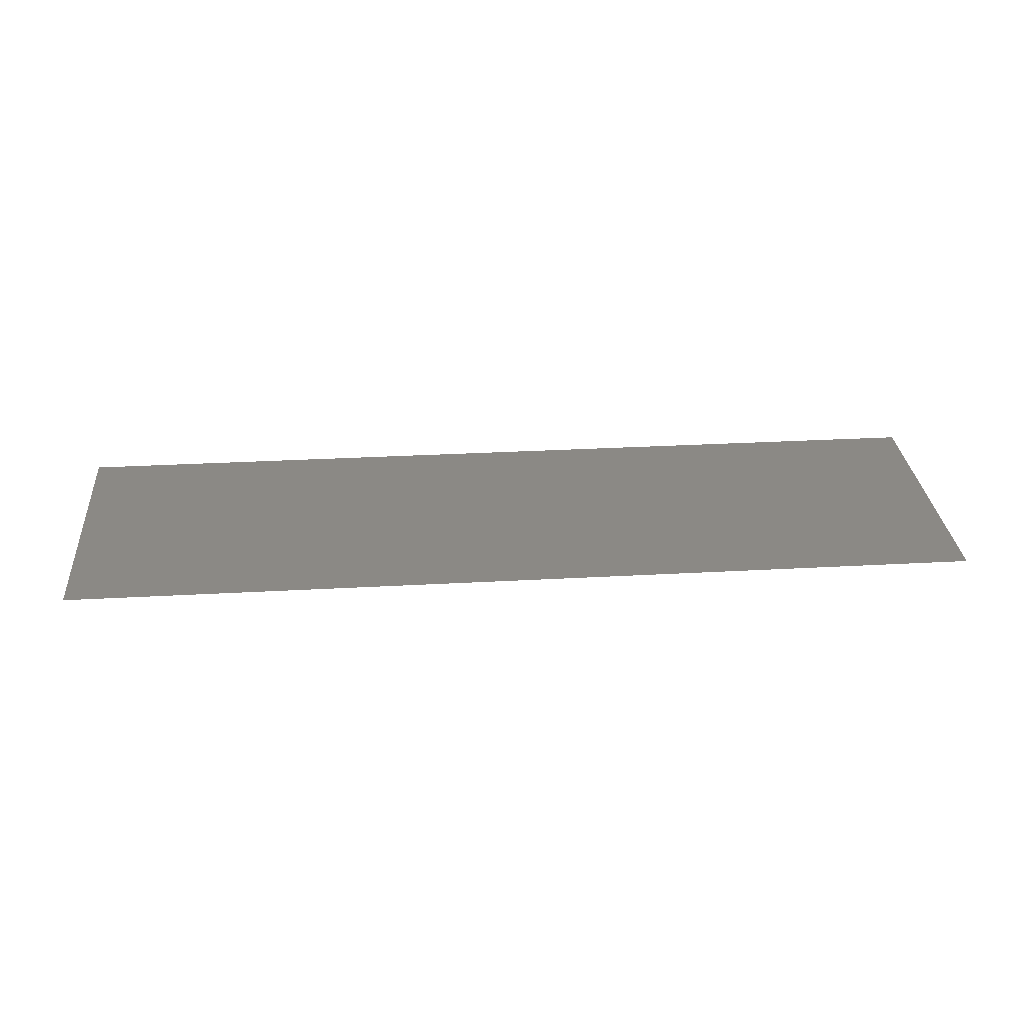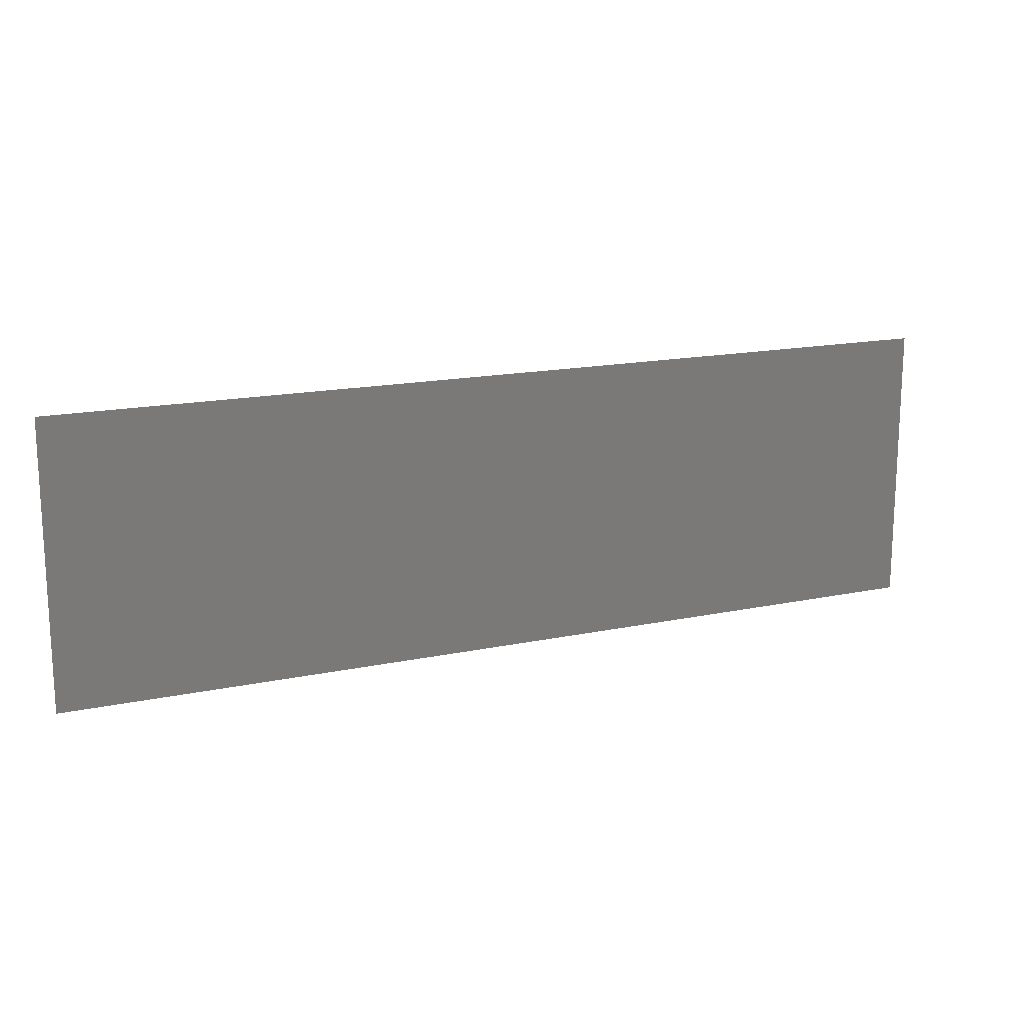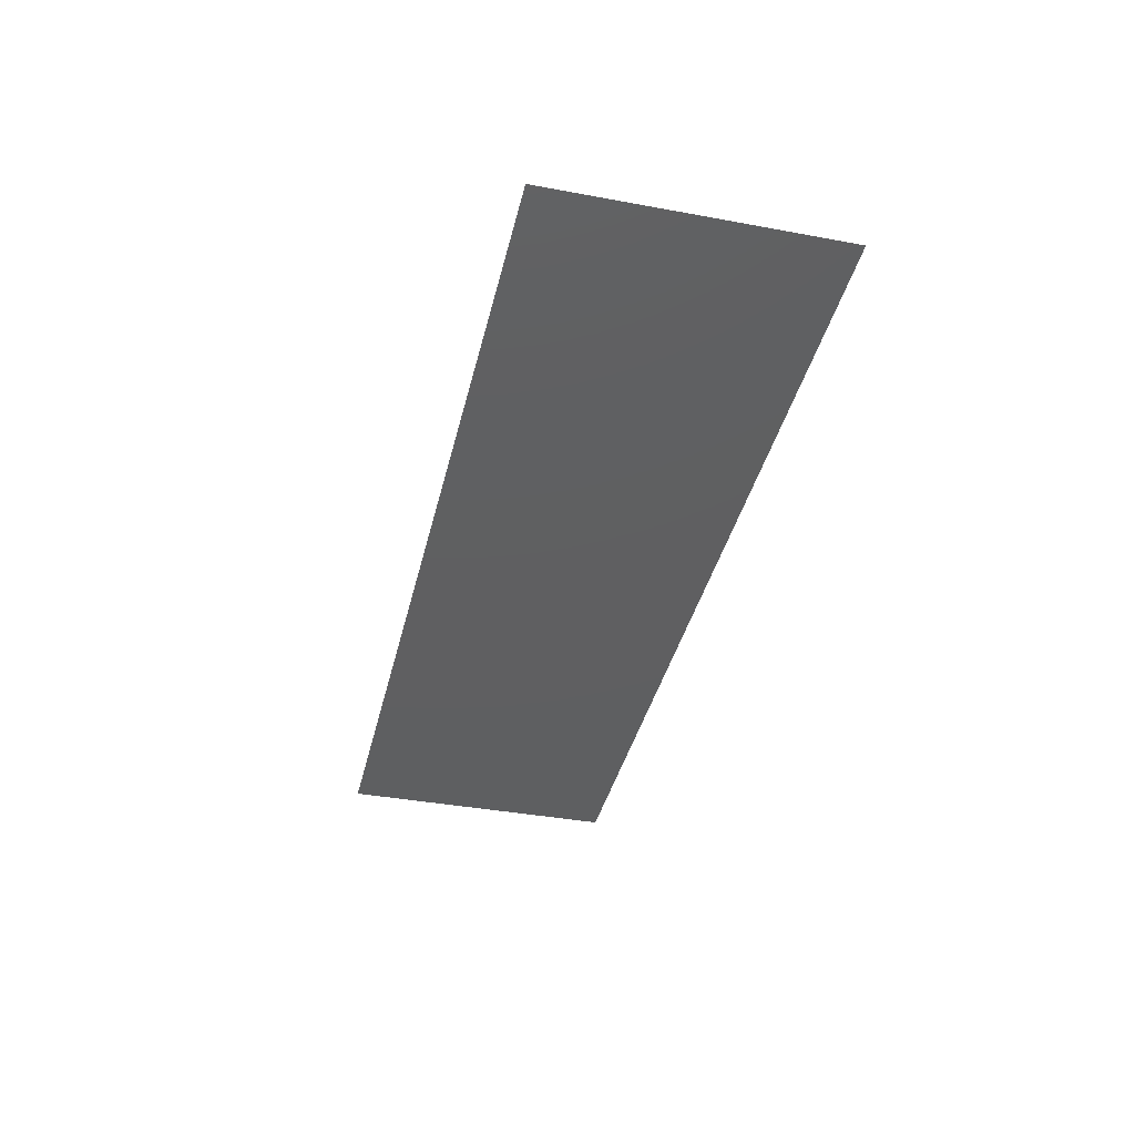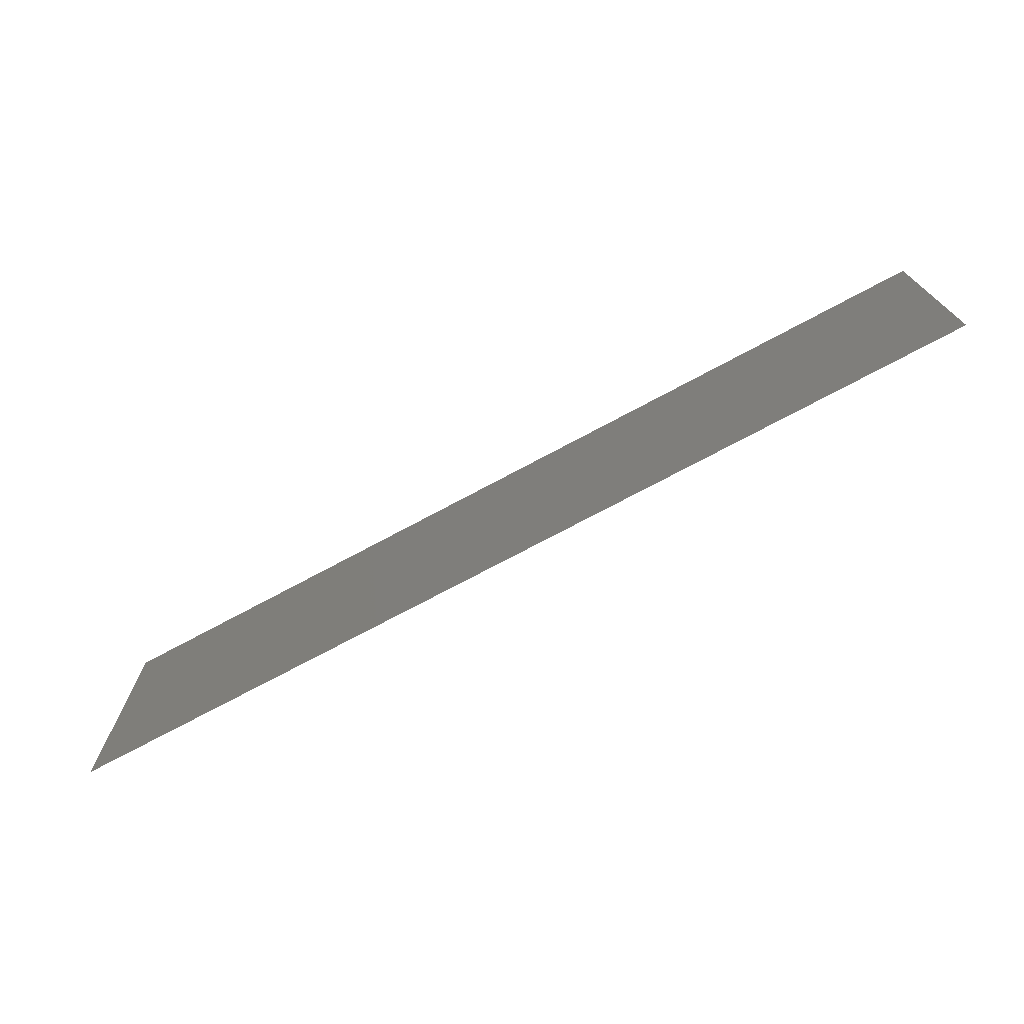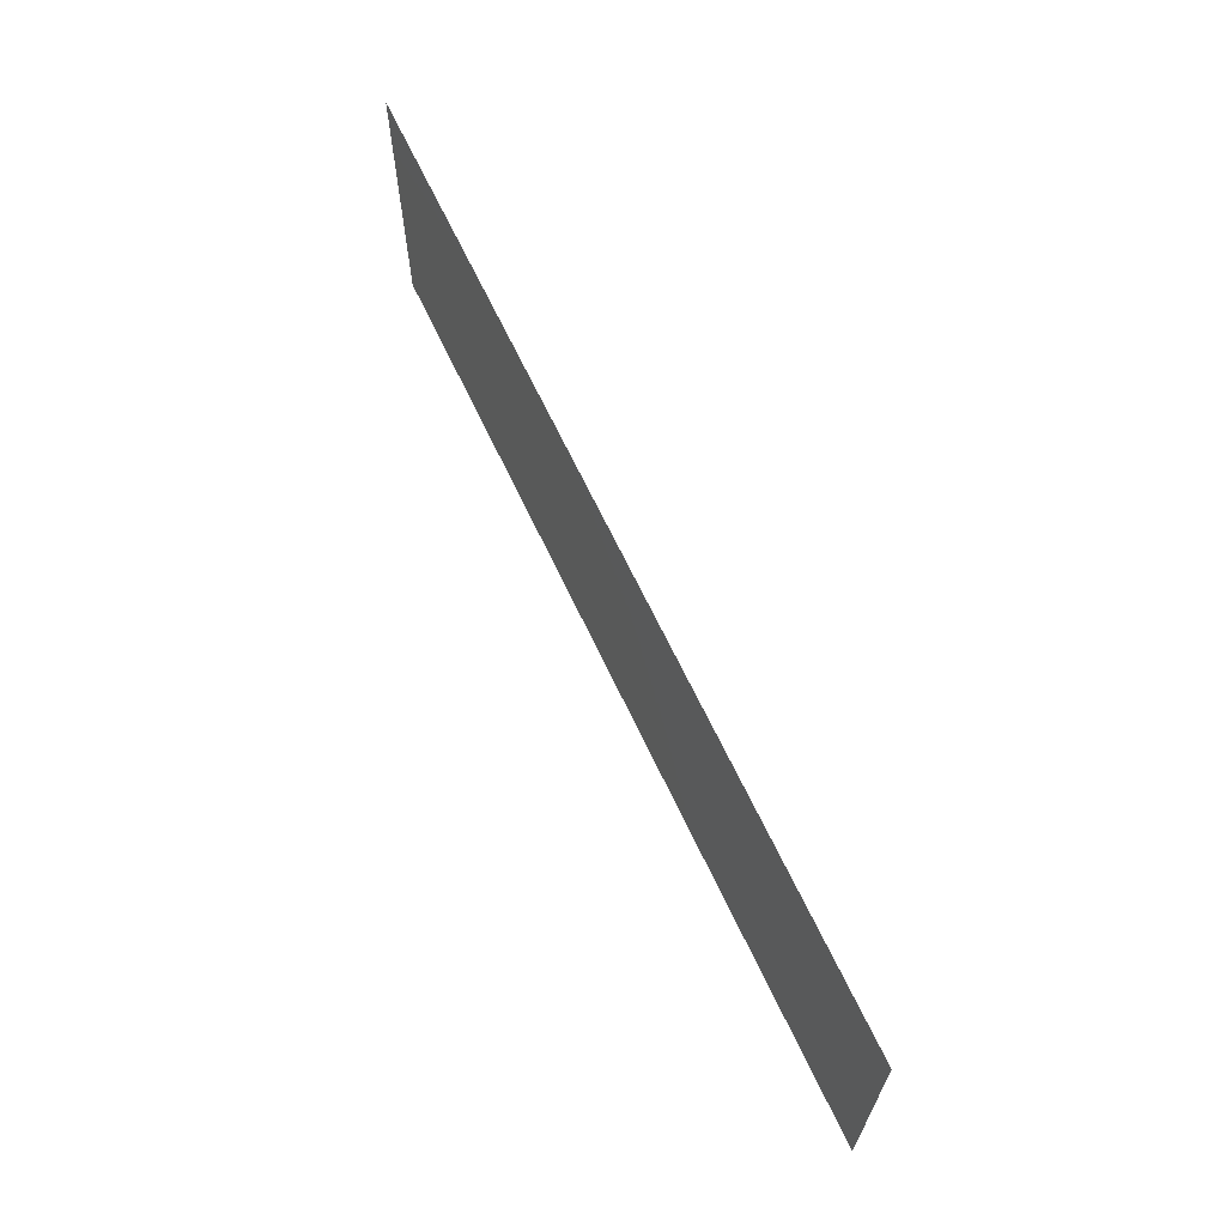
<metadata>
{"format":"stl","ext":"stl","renderer":"f3d","projection":"perspective","resolution":1024,"background":"white","views":[{"elev":29.6,"azim":-4.7,"up":"+Y"},{"elev":16.1,"azim":-23.7,"up":"+Z"},{"elev":-38.7,"azim":76.9,"up":"+Y"},{"elev":-72.8,"azim":-151.7,"up":"+Z"},{"elev":65.0,"azim":-115.0,"up":"+Z"}]}
</metadata>
<code>
# stl→obj: 4 verts, 2 faces
v 0 6.5 0
v 0 6.5 2.6
v 8.5 6.5 2.6
v 8.5 6.5 0
f 1 2 3
f 1 3 4

</code>
